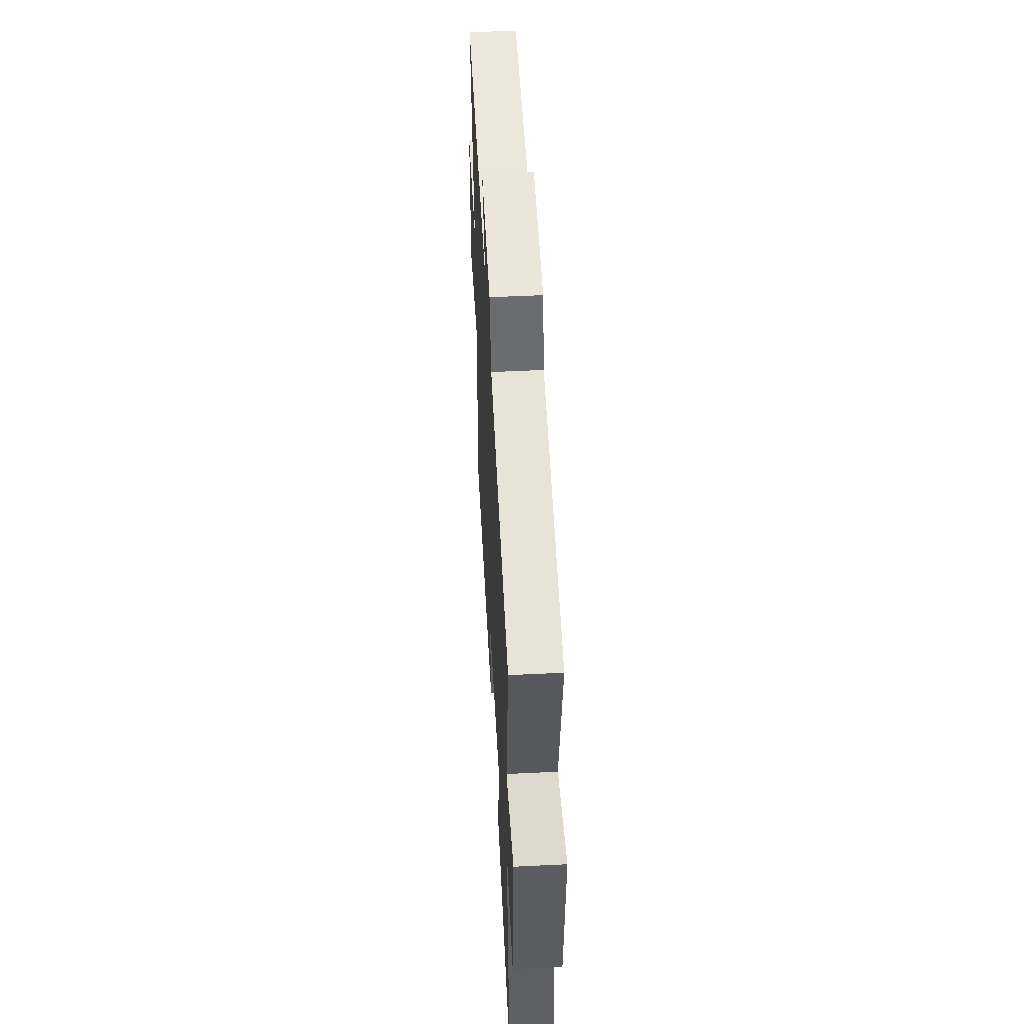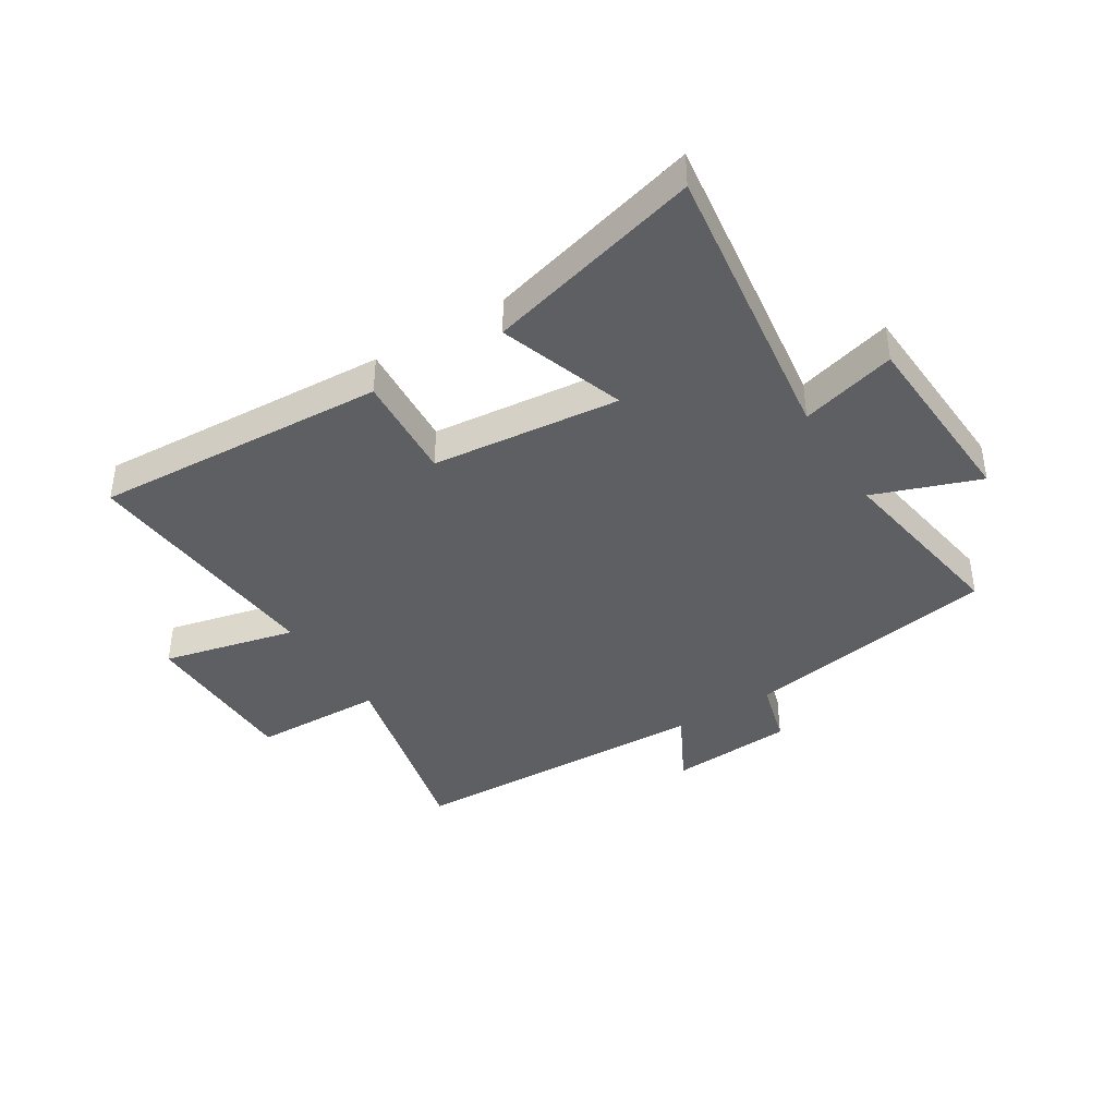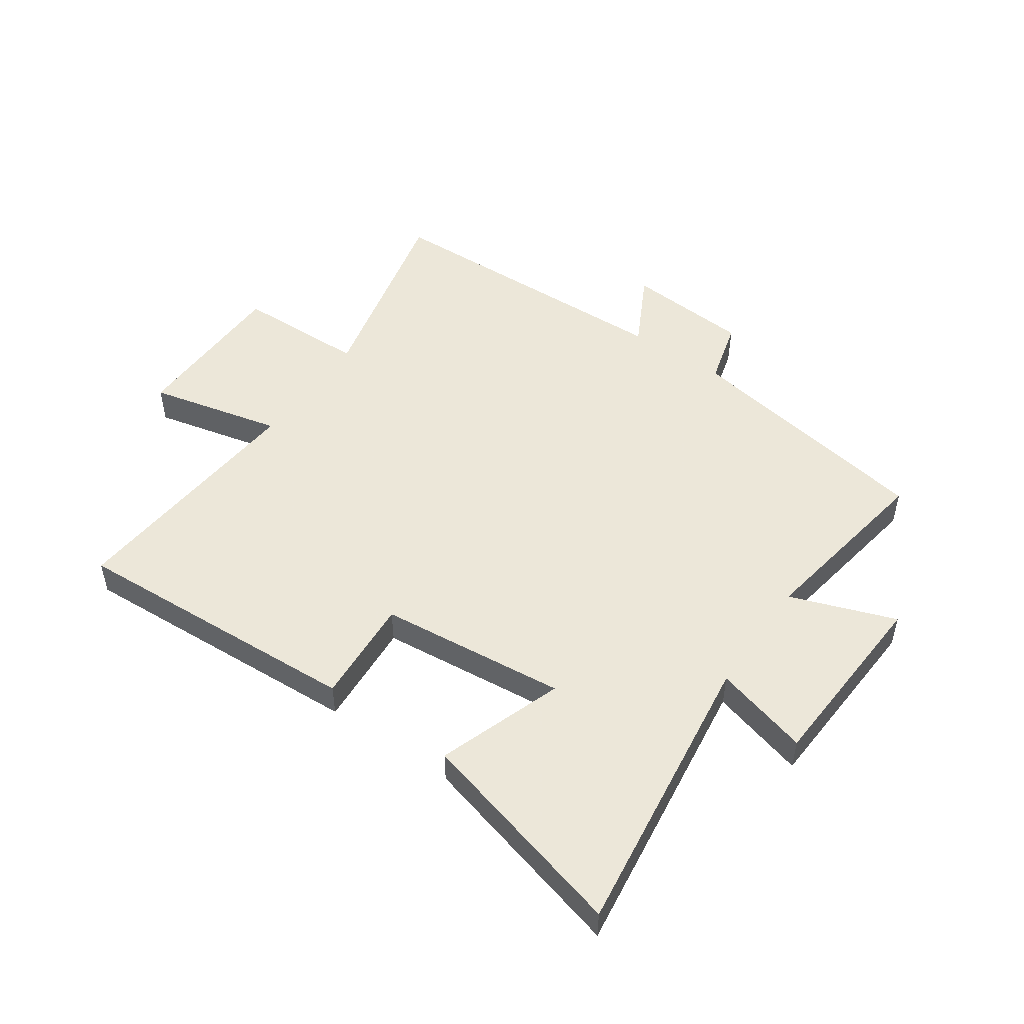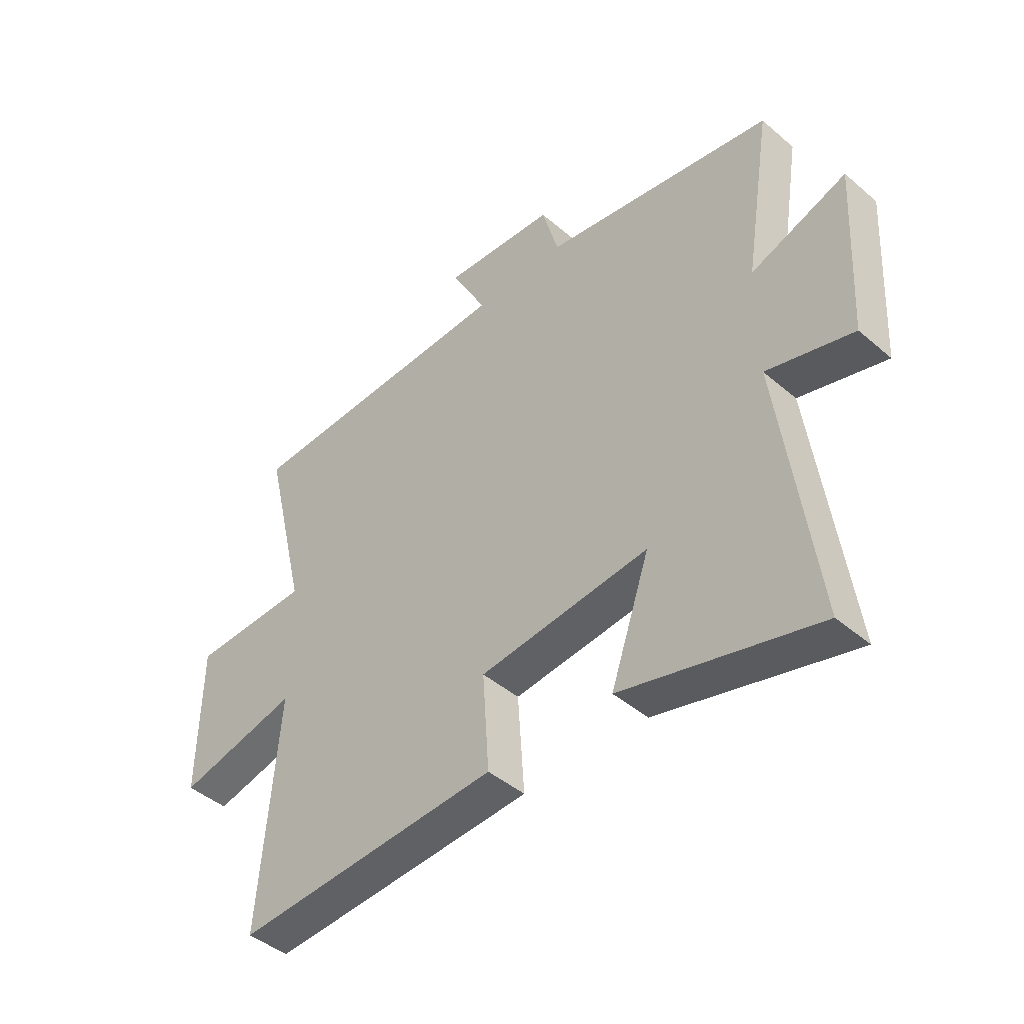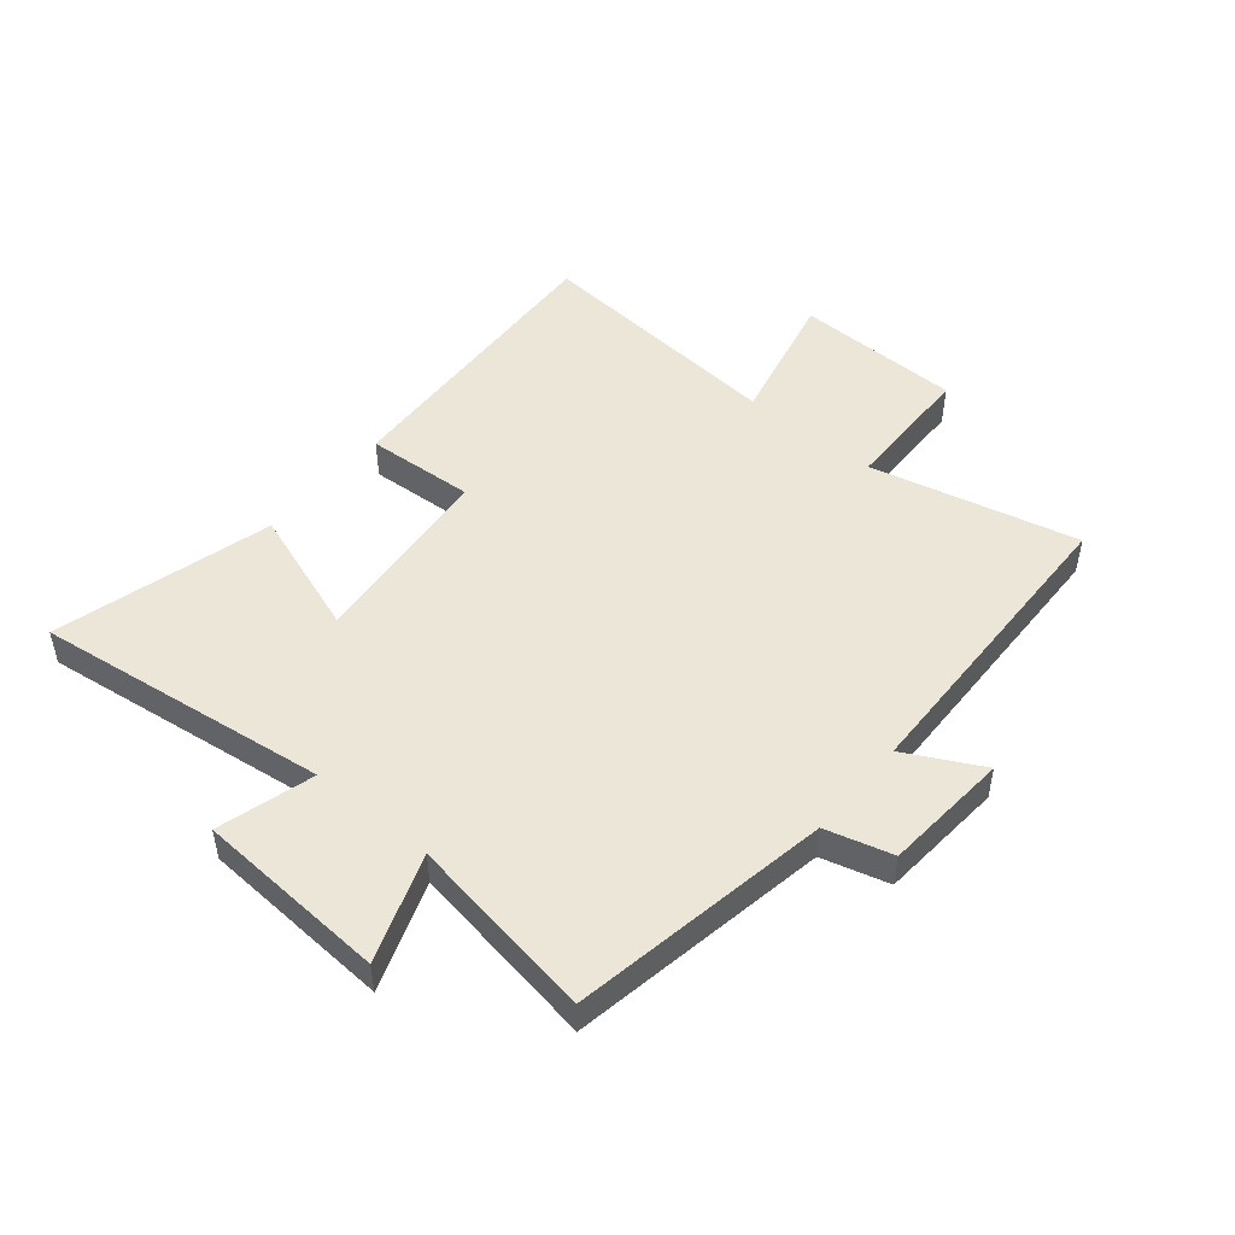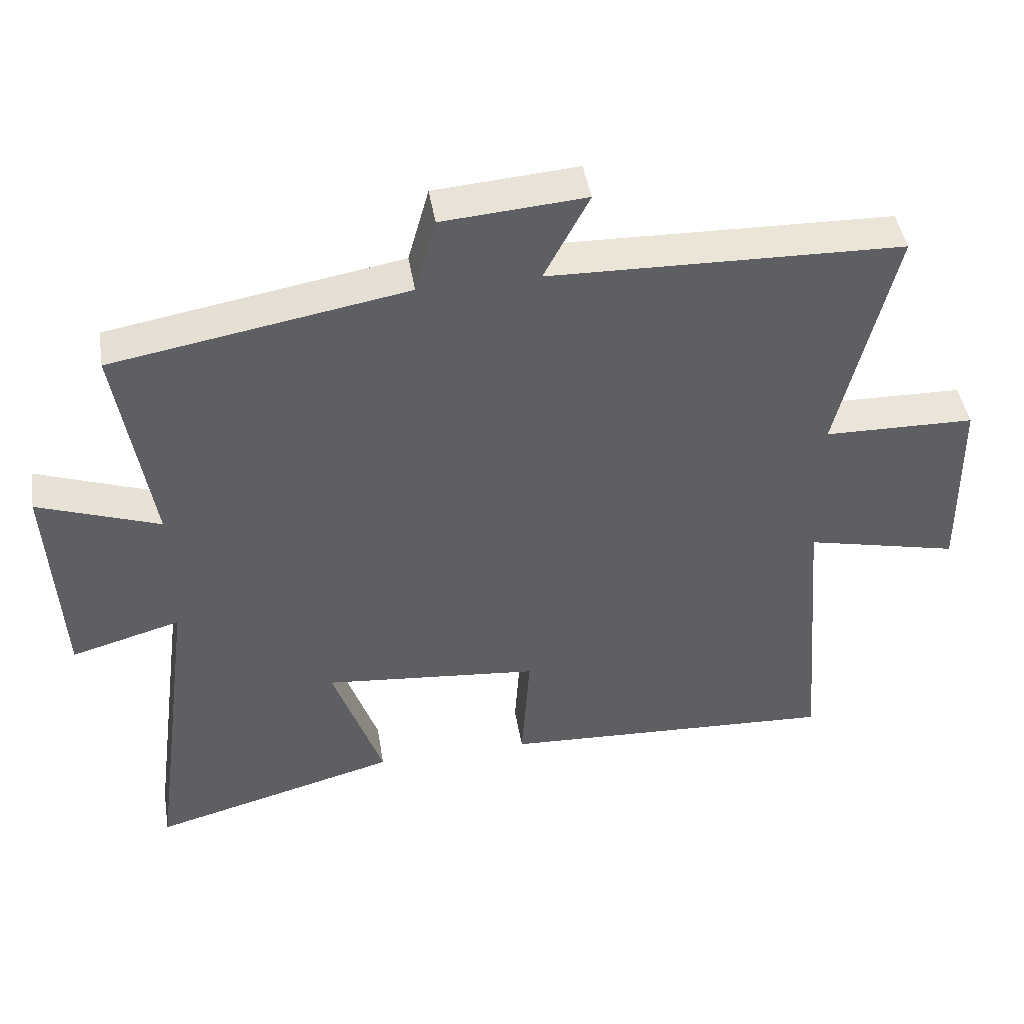
<metadata>
{"format":"obj","ext":"obj","renderer":"f3d","projection":"perspective","resolution":1024,"background":"white","views":[{"elev":52.1,"azim":-93.0,"up":"+Z"},{"elev":-40.4,"azim":-148.2,"up":"+Y"},{"elev":50.2,"azim":-145.2,"up":"+Y"},{"elev":-44.4,"azim":-134.9,"up":"+Z"},{"elev":49.1,"azim":-50.1,"up":"+Y"},{"elev":44.8,"azim":-9.4,"up":"+Z"}]}
</metadata>
<code>
v -0.551 0.07 0.425
v -0.116 0.07 0.5
v -0.085 0.07 0.612
v 0.127 0.07 0.628
v 0.06 0.07 0.5
v 0.583 0.07 0.485
v 0.5 0.07 0.137
v 0.724 0.07 0.132
v 0.728 0.07 -0.148
v 0.5 0.07 -0.095
v 0.535 0.07 -0.526
v 0.035 0.07 -0.5
v 0.047 0.07 -0.318
v -0.273 0.07 -0.286
v -0.199 0.07 -0.5
v -0.566 0.07 -0.598
v -0.5 0.07 -0.103
v -0.662 0.07 -0.148
v -0.68 0.07 0.174
v -0.5 0.07 0.109
v -0.551 0 0.425
v -0.116 0 0.5
v -0.085 0 0.612
v 0.127 0 0.628
v 0.06 0 0.5
v 0.583 0 0.485
v 0.5 0 0.137
v 0.724 0 0.132
v 0.728 0 -0.148
v 0.5 0 -0.095
v 0.535 0 -0.526
v 0.035 0 -0.5
v 0.047 0 -0.318
v -0.273 0 -0.286
v -0.199 0 -0.5
v -0.566 0 -0.598
v -0.5 0 -0.103
v -0.662 0 -0.148
v -0.68 0 0.174
v -0.5 0 0.109
f 17 18 19 20
f 14 15 16 17
f 13 14 17 20
f 10 11 12 13
f 10 13 20 1
f 7 8 9 10
f 5 6 7
f 5 7 10 1
f 2 3 4 5
f 1 2 5
f 40 39 38 37
f 37 36 35 34
f 40 37 34 33
f 33 32 31 30
f 21 40 33 30
f 30 29 28 27
f 27 26 25
f 21 30 27 25
f 25 24 23 22
f 25 22 21
f 1 21 22 2
f 2 22 23 3
f 3 23 24 4
f 4 24 25 5
f 5 25 26 6
f 6 26 27 7
f 7 27 28 8
f 8 28 29 9
f 9 29 30 10
f 10 30 31 11
f 11 31 32 12
f 12 32 33 13
f 13 33 34 14
f 14 34 35 15
f 15 35 36 16
f 16 36 37 17
f 17 37 38 18
f 18 38 39 19
f 19 39 40 20
f 20 40 21 1

</code>
